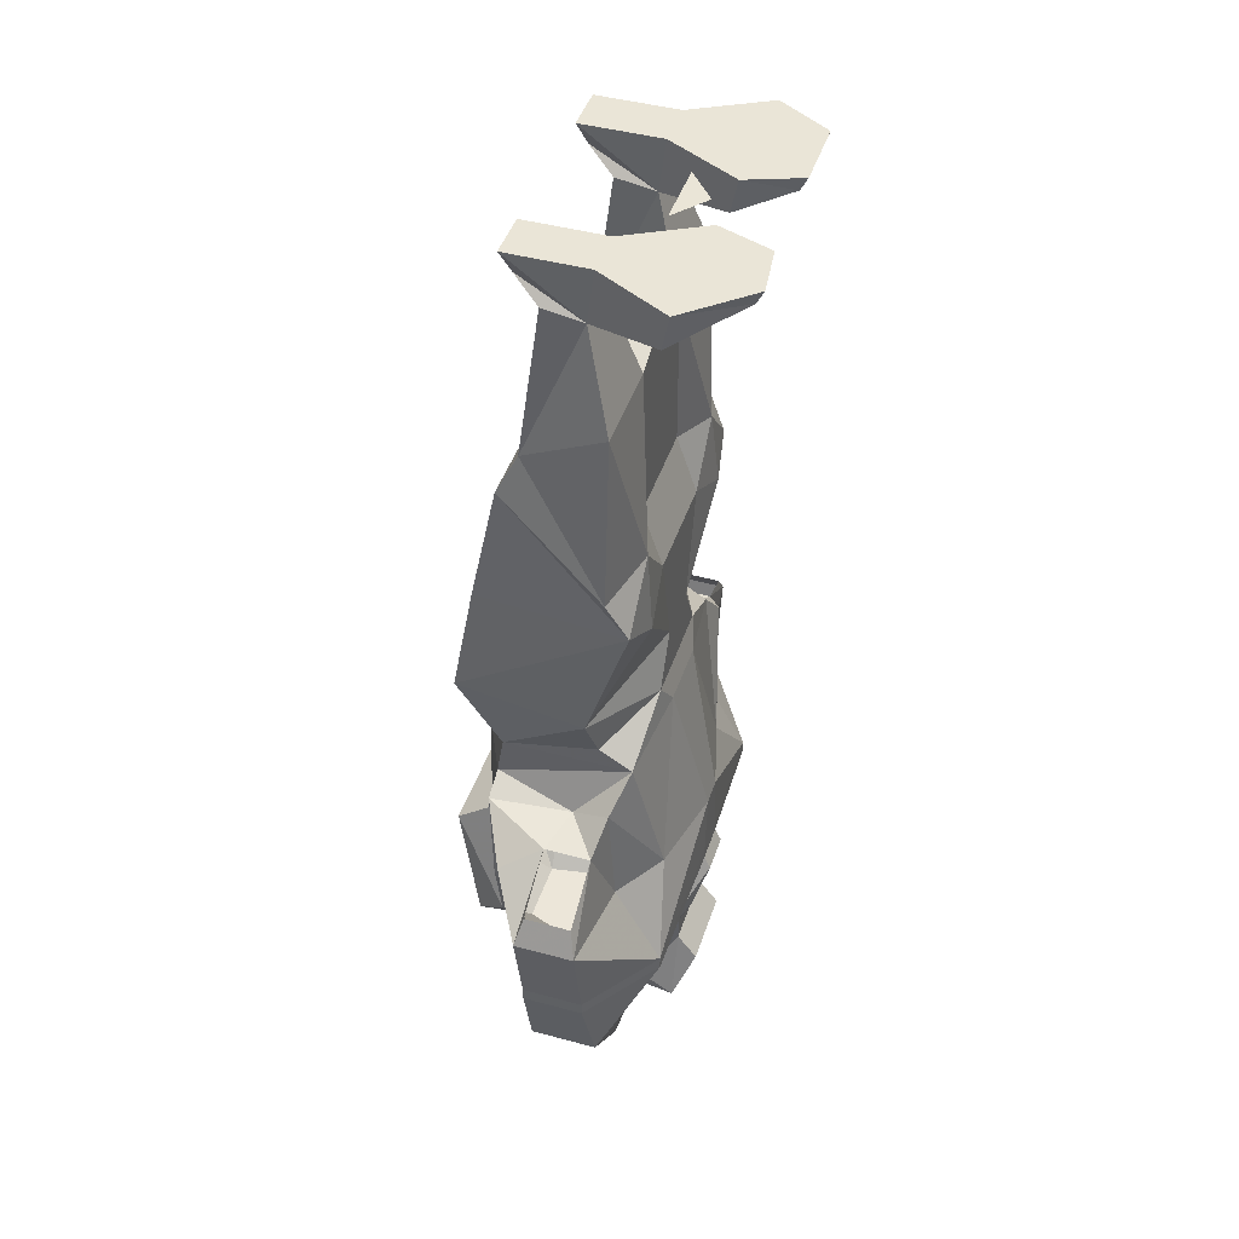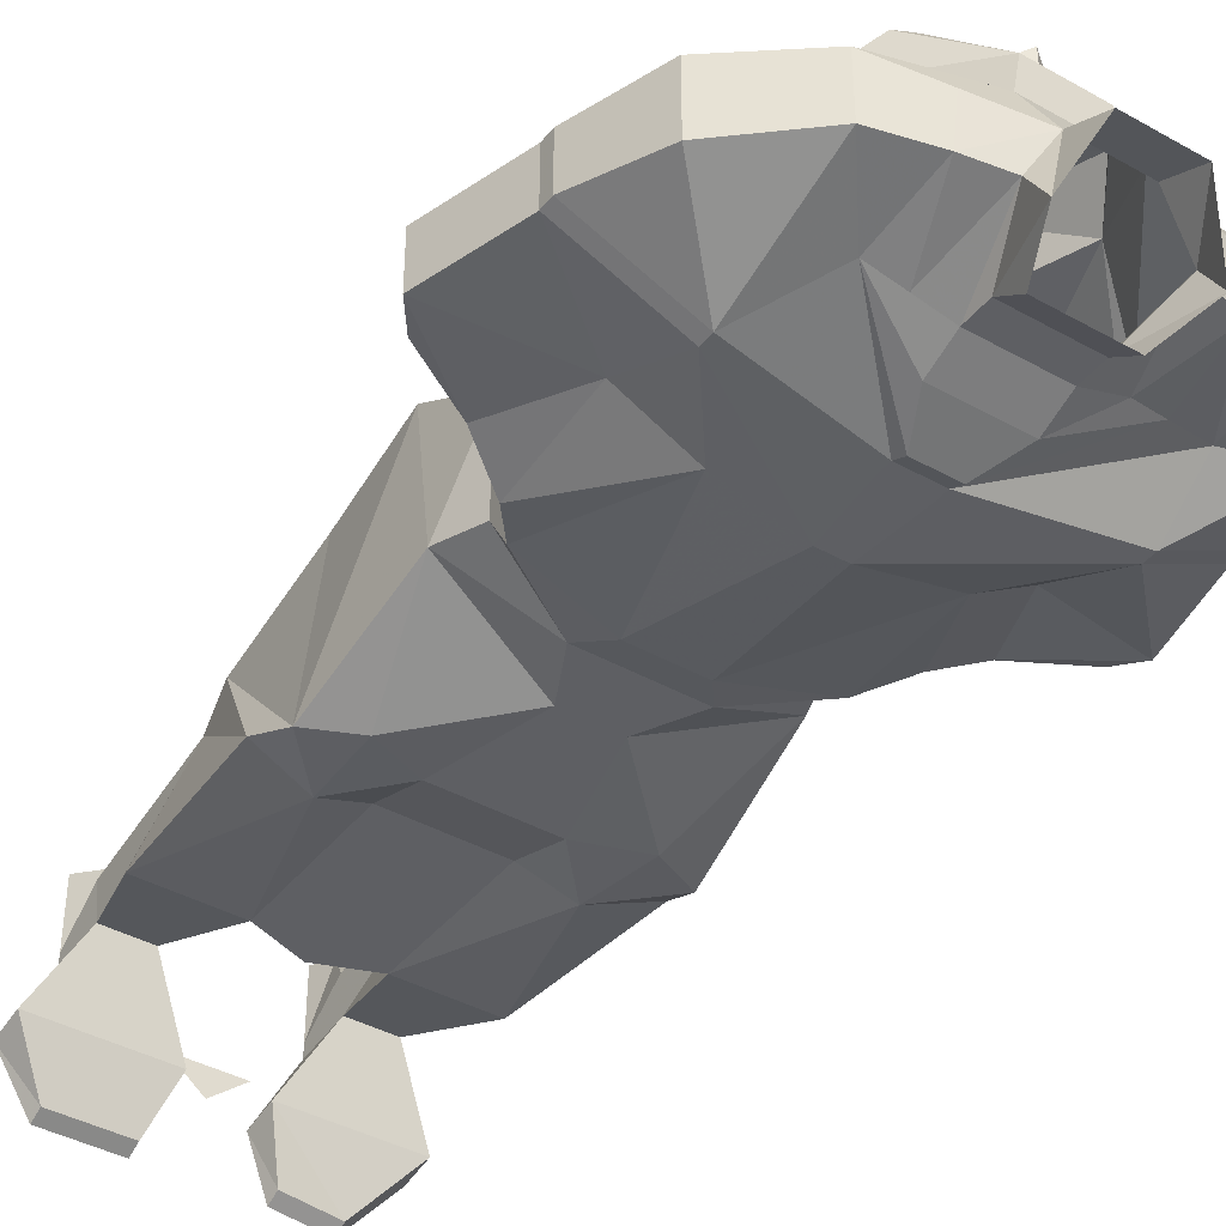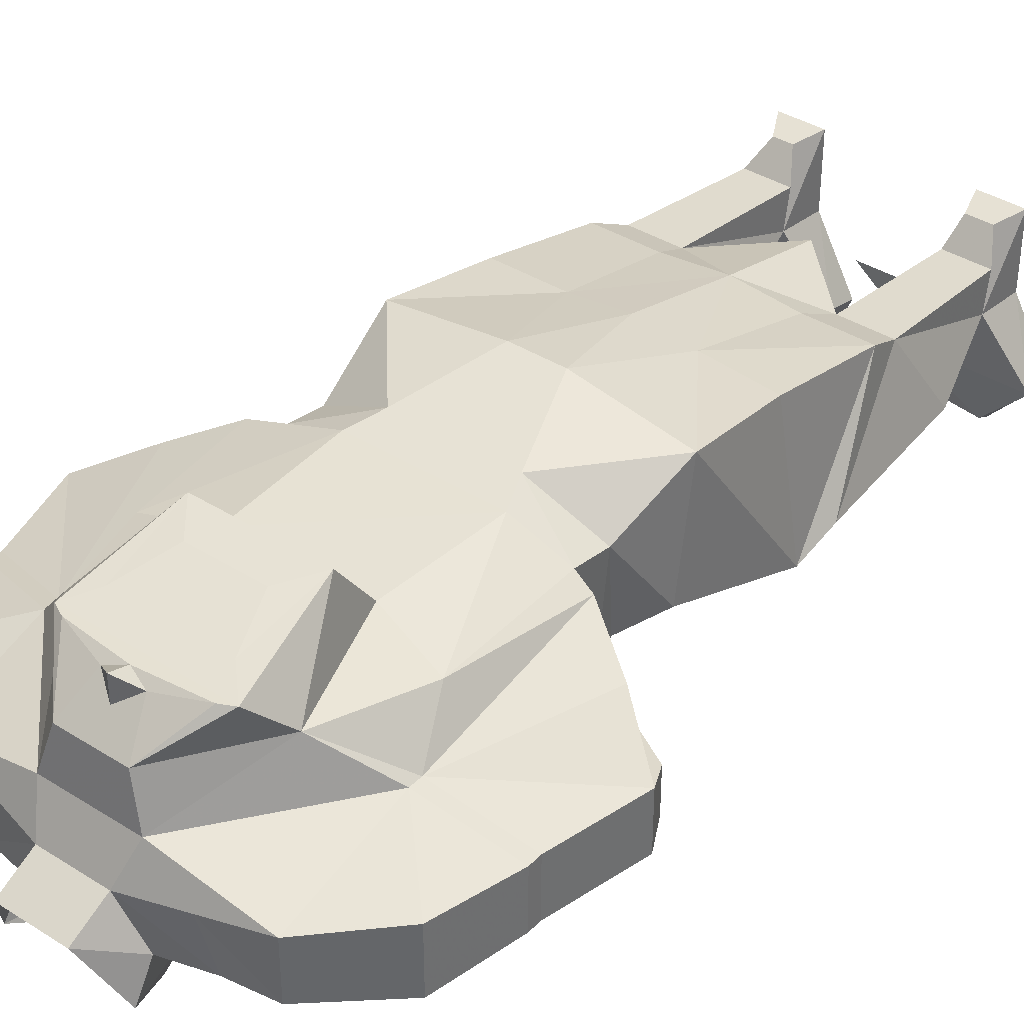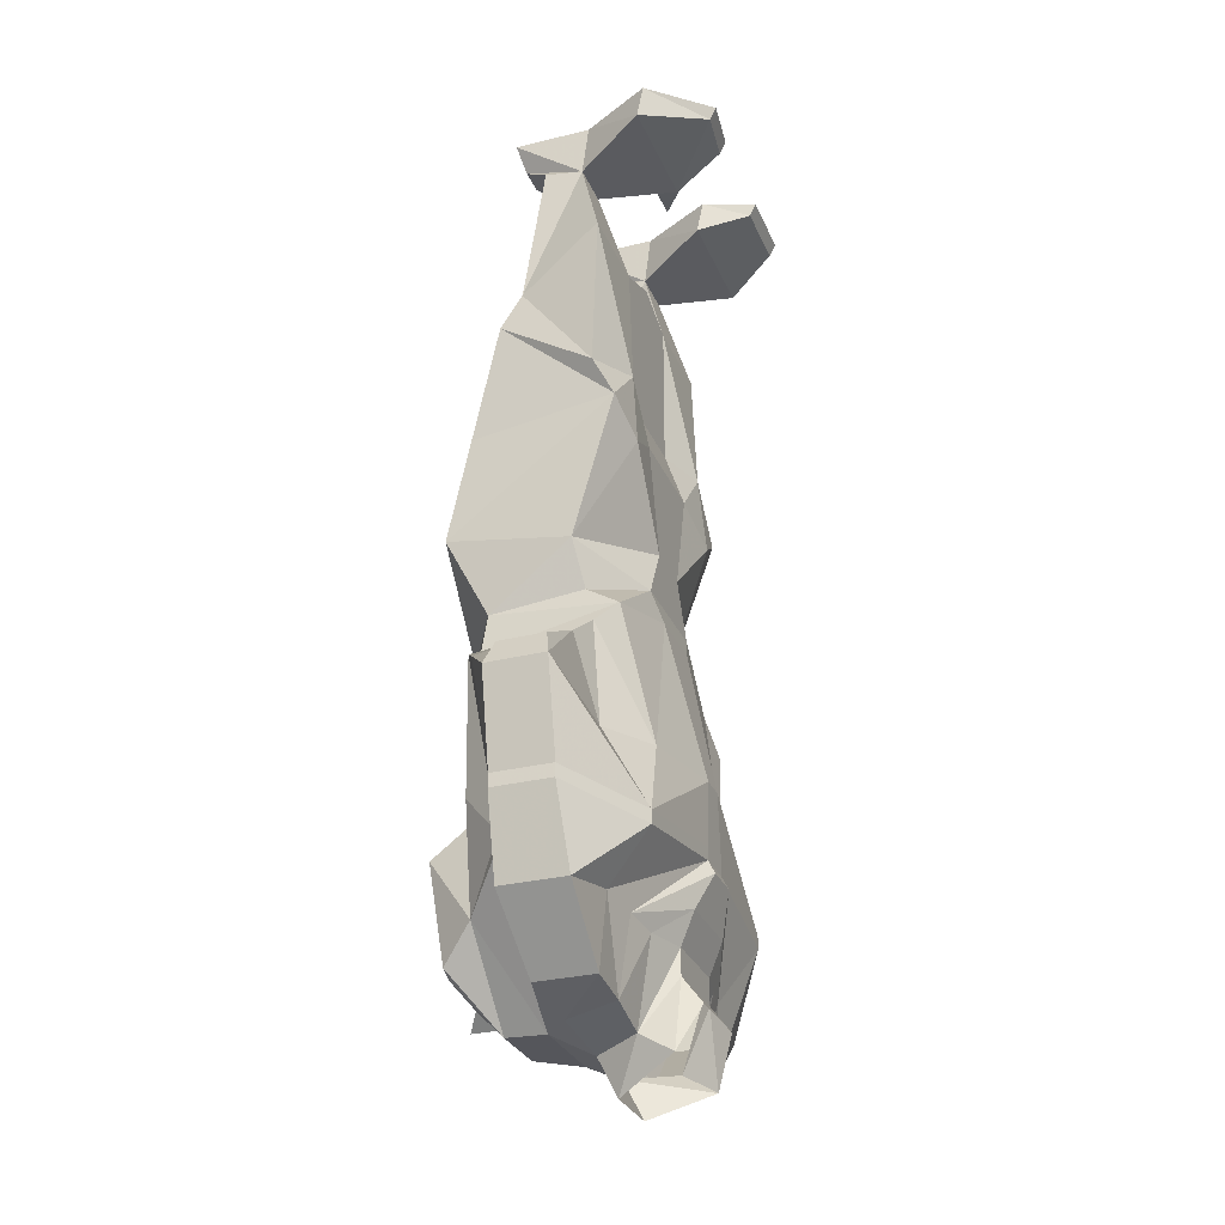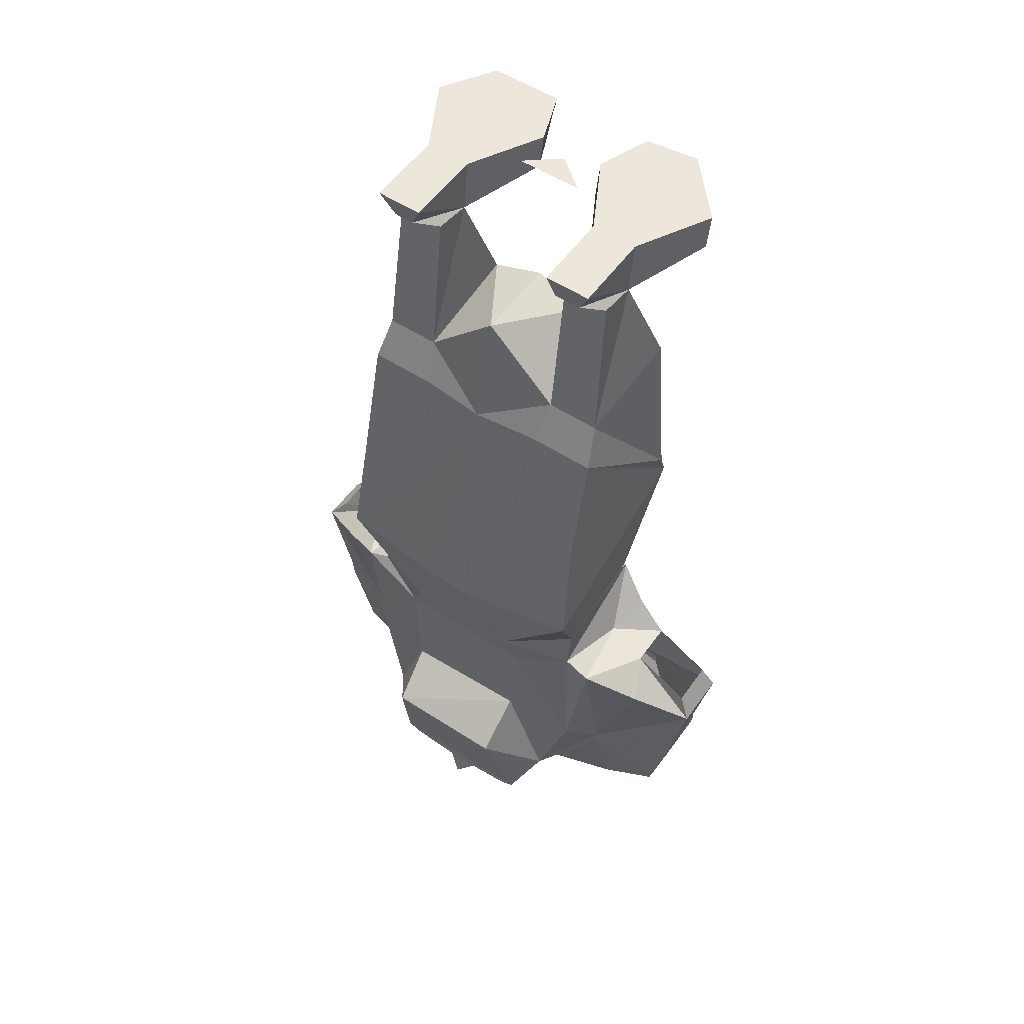
<metadata>
{"format":"obj","ext":"obj","renderer":"f3d","projection":"perspective","resolution":1024,"background":"white","views":[{"elev":44.1,"azim":107.7,"up":"+Y"},{"elev":-40.6,"azim":-34.5,"up":"+Z"},{"elev":38.6,"azim":38.5,"up":"+Z"},{"elev":-29.5,"azim":110.0,"up":"+Y"},{"elev":54.0,"azim":34.7,"up":"+Y"}]}
</metadata>
<code>
v -0.2266 -0.7344 -0.07812
v -0.2969 -0.7734 -0.07812
v -0.3203 -0.8047 -0.07031
v -0.25 -0.7578 -0.03125
v -0.1875 -0.7188 0
v -0.1719 -0.7266 -0.09375
v -0.2266 -0.7344 -0.1406
v -0.1797 -0.7031 -0.1641
v -0.1797 -0.8281 -0.1484
v -0.3203 -0.8047 -0.1328
v -0.2969 -0.7734 -0.1328
v -0.2891 -0.9141 -0.1328
v -0.2891 -0.9141 -0.07031
v -0.1797 -0.9531 -0.03906
v -0.1719 -0.8672 0
v -0.08594 -0.7109 0.03125
v -0.1562 -0.7031 0
v -0.1484 -0.6641 -0.1562
v -0.1016 -0.8281 -0.1875
v -0.1797 -0.9297 -0.2031
v 0.03906 -0.6406 -0.1719
v 0.01562 -0.8281 -0.2109
v -0.01562 -0.8281 -0.2109
v -0.03906 -0.6406 -0.1719
v 0 -0.6094 -0.1641
v 0.0625 -0.6094 -0.1641
v 0.1406 -0.6641 -0.1562
v 0.1172 -0.8281 -0.1875
v 0.1797 -0.9297 -0.2031
v 0.02344 -0.9062 -0.2109
v -0.02344 -0.9062 -0.2109
v -0.0625 -0.6094 -0.1641
v -0.03125 -0.5469 -0.1641
v 0.03125 -0.5469 -0.1641
v 0.1641 -0.5859 -0.1094
v 0.1406 -0.6406 -0.1172
v 0.1484 -0.6562 -0.007812
v 0.1484 -0.7031 0
v 0.1641 -0.7266 -0.09375
v 0.1797 -0.7031 -0.1406
v 0.1797 -0.8281 -0.1484
v 0.3047 -0.8047 -0.1406
v 0.2812 -0.9141 -0.1406
v 0.2812 -0.9297 -0.1406
v 0.1797 -0.9453 -0.2031
v 0.02344 -0.9219 -0.2109
v -0.02344 -0.9219 -0.2109
v -0.1797 -0.9453 -0.2031
v -0.2891 -0.9297 -0.1328
v -0.2891 -0.9297 -0.07031
v -0.1797 -0.9688 -0.03906
v -0.1328 -0.9844 0.01562
v -0.08594 -0.8594 0.02344
v 0.08594 -0.7109 0.03125
v 0.07031 -0.6719 0.03906
v -0.07031 -0.6719 0.03906
v -0.1562 -0.6562 -0.007812
v -0.1484 -0.6406 -0.1172
v -0.1641 -0.5859 -0.1094
v -0.125 -0.4531 -0.1719
v -0.0625 -0.4219 -0.1641
v 0.0625 -0.4219 -0.1641
v 0.125 -0.4531 -0.1719
v 0.1797 -0.4219 -0.1641
v 0.1641 -0.5625 0.03906
v 0.1562 -0.875 0.007812
v 0.03125 -0.5625 0.0625
v -0.03125 -0.5625 0.0625
v -0.1641 -0.5625 0.04688
v 0.3047 -0.8047 -0.07031
v 0.2891 -0.7734 -0.07812
v 0.2188 -0.7344 -0.07812
v 0.2422 -0.7578 -0.03125
v 0.1797 -0.9297 -0.03906
v 0.2812 -0.9141 -0.07031
v 0.2891 -0.7734 -0.1328
v 0.2188 -0.7344 -0.1328
v 0.1797 -0.7188 0
v 0.1172 -0.9922 0.01562
v 0.1797 -0.9453 -0.03906
v 0.2812 -0.9297 -0.07031
v 0.2578 -1.023 -0.1484
v 0.1797 -1.008 -0.1562
v 0.1328 -1.016 -0.1641
v 0.02344 -0.9375 -0.2188
v -0.02344 -0.9375 -0.2188
v -0.125 -1.023 -0.1719
v -0.1797 -1.094 -0.1484
v -0.2578 -1.023 -0.1484
v -0.2578 -1.023 -0.07031
v -0.1797 -1.094 -0.07812
v -0.05469 -1.102 -0.04688
v -0.03906 -1.094 0.007812
v -0.09375 -1.031 0.05469
v -0.07812 -0.8984 0.08594
v 0.07031 -0.8516 0.02344
v 0.07031 -0.8984 0.08594
v 0.09375 -1.031 0.05469
v 0.03906 -1.094 0.007812
v 0.05469 -1.102 -0.04688
v 0.1797 -1.094 -0.07812
v 0.2578 -1.023 -0.07031
v 0.1797 -1.094 -0.1484
v 0.125 -1.102 -0.1484
v 0.09375 -1.023 -0.1719
v 0.04688 -0.9844 -0.2031
v -0.04688 -0.9844 -0.2031
v -0.08594 -1.023 -0.1797
v -0.1172 -1.109 -0.1484
v -0.1094 -1.109 -0.08594
v 0 0 -0.1875
v -0.03906 0 -0.1562
v 0.03906 0 -0.1562
v 0.0625 -0.1719 -0.1406
v 0.1172 -0.3594 -0.1641
v 0.0625 -0.3516 -0.1406
v 0 -0.1484 -0.1406
v 0 -0.1484 -0.03906
v 0.08594 -0.2344 -0.03906
v 0.08594 -0.0625 -0.1094
v 0.1719 -0.1719 -0.1406
v 0.1875 -0.375 -0.1406
v -0.0625 -0.3516 -0.1406
v -0.0625 -0.1719 -0.1406
v -0.08594 -0.2344 -0.03906
v 0 -0.2812 -0.007812
v 0.07812 -0.2812 -0.01562
v 0.1562 -0.2812 -0.01562
v 0.1484 -0.2344 -0.03906
v 0.1406 -0.05469 -0.0625
v 0.08594 -0.05469 -0.0625
v 0.08594 0 -0.1016
v 0.08594 0 -0.1172
v 0.03906 -0.03906 -0.1953
v 0.1875 -0.03906 -0.1953
v 0.1406 -0.0625 -0.1094
v 0.1562 -0.4297 0.01562
v 0.07031 -0.4297 0.02344
v 0 -0.4297 0.03125
v -0.07031 -0.4297 0.02344
v -0.1562 -0.4297 0.02344
v -0.1719 -0.4219 -0.1641
v -0.1172 -0.3594 -0.1641
v 0.125 -0.03125 -0.03125
v 0.09375 -0.03125 -0.03125
v 0.08594 0 -0.02344
v 0.1406 0 -0.1016
v 0.1406 0 -0.1172
v 0.1875 0 -0.2031
v 0.03906 0 -0.2031
v 0.0625 -0.01562 -0.2578
v 0.125 -0.01562 -0.2656
v 0.1406 0 -0.02344
v 0.125 0 -0.2734
v 0.0625 0 -0.2656
v -0.1484 0 -0.2656
v -0.1875 0 -0.2031
v -0.03906 0 -0.2031
v -0.0625 0 -0.2656
v -0.1484 -0.01562 -0.2578
v -0.1875 -0.03906 -0.1953
v -0.1406 0 -0.1172
v -0.08594 0 -0.1172
v -0.03906 -0.03906 -0.1953
v -0.0625 -0.01562 -0.2578
v -0.08594 -0.0625 -0.1094
v -0.1406 -0.0625 -0.1094
v -0.1406 0 -0.1016
v -0.08594 0 -0.1016
v -0.1719 -0.1719 -0.1406
v -0.1797 -0.3672 -0.1406
v -0.1484 -0.2344 -0.03906
v -0.1406 -0.05469 -0.0625
v -0.125 -0.03125 -0.03125
v -0.1406 0 -0.02344
v -0.08594 0 -0.02344
v -0.1016 -0.03125 -0.03125
v -0.08594 -0.05469 -0.0625
v -0.1562 -0.2812 -0.01562
v -0.07812 -0.2812 -0.01562
v -0.04688 -0.9375 0.07812
v 0.03906 -0.9375 0.07812
v 0.0625 -1 0.0625
v -0.07812 -1.039 0.05469
v 0 -1.047 0.05469
v 0.07812 -1.039 0.05469
v 0.02344 -1.055 0.04688
v 0 -1.07 0.03125
v -0.03906 -1.125 -0.09375
v 0.03906 -1.125 -0.09375
v 0.1094 -1.109 -0.08594
v 0.07031 -1.117 -0.1484
v 0.04688 -1.023 -0.1875
v -0.04688 -1.023 -0.1875
v -0.07031 -1.117 -0.1484
v 0.04688 -1.055 -0.1875
v -0.04688 -1.055 -0.1875
v -0.07031 -1.141 -0.1875
v -0.03906 -1.172 -0.1172
v 0.03906 -1.172 -0.1172
v 0.07031 -1.141 -0.1875
v 0.04688 -1.086 -0.2109
v -0.04688 -1.086 -0.2109
v -0.07031 -1 0.0625
v -0.02344 -1.055 0.04688
v 0 -1.07 0.0625
f 1 2 3
f 1 3 4
f 1 4 5
f 1 5 6
f 1 6 7
f 7 6 8
f 7 10 11
f 11 10 2
f 2 10 3
f 5 17 6
f 6 17 18
f 6 18 8
f 27 38 39
f 27 39 40
f 70 71 72
f 70 72 73
f 70 42 71
f 71 42 76
f 76 42 77
f 77 40 39
f 77 39 72
f 72 39 78
f 72 78 73
f 38 78 39
f 7 8 9
f 7 9 10
f 3 10 12
f 3 12 13
f 3 13 14
f 3 14 4
f 4 14 5
f 5 14 15
f 5 15 16
f 5 16 17
f 8 18 19
f 8 19 9
f 9 19 20
f 9 20 12
f 9 12 10
f 21 22 23
f 21 23 24
f 21 27 28
f 21 28 22
f 22 28 29
f 22 29 30
f 22 30 31
f 22 31 23
f 23 31 20
f 23 20 19
f 23 19 24
f 24 19 18
f 27 40 28
f 28 40 41
f 28 41 29
f 29 41 42
f 29 42 43
f 14 52 15
f 15 52 53
f 15 53 16
f 16 53 54
f 54 66 38
f 70 73 74
f 70 74 75
f 70 75 43
f 70 43 42
f 77 42 41
f 77 41 40
f 73 78 74
f 74 78 66
f 74 66 79
f 53 96 54
f 54 96 66
f 66 96 79
f 78 38 66
f 21 24 25
f 205 188 206
f 206 188 187
f 21 25 26
f 24 32 25
f 21 26 27
f 24 18 32
f 26 36 27
f 27 36 37
f 27 37 38
f 16 54 55
f 16 55 56
f 16 56 17
f 17 56 57
f 17 57 18
f 18 57 58
f 18 58 32
f 54 38 55
f 55 38 37
f 52 93 94
f 52 94 95
f 79 97 98
f 79 98 99
f 84 104 105
f 84 105 106
f 84 106 85
f 85 106 107
f 85 107 86
f 86 107 87
f 87 107 108
f 87 108 109
f 97 95 181
f 97 181 182
f 97 182 183
f 97 183 98
f 98 183 94
f 99 186 187
f 99 187 188
f 99 188 93
f 204 181 95
f 204 95 94
f 204 94 183
f 204 183 181
f 181 183 182
f 184 93 205
f 184 205 185
f 185 187 186
f 205 93 188
f 25 32 33
f 25 34 26
f 25 33 34
f 185 205 206
f 185 206 187
f 26 34 35
f 26 35 36
f 32 58 59
f 32 59 33
f 35 65 37
f 35 37 36
f 55 37 65
f 55 65 67
f 55 67 56
f 56 67 68
f 56 68 69
f 56 69 57
f 57 69 59
f 57 59 58
f 46 84 85
f 46 85 86
f 46 86 47
f 47 86 87
f 52 95 53
f 53 95 96
f 79 96 97
f 95 97 96
f 98 94 184
f 98 184 185
f 98 185 186
f 98 186 99
f 94 93 184
f 29 43 44
f 29 44 45
f 29 45 30
f 30 45 46
f 30 46 31
f 31 46 47
f 31 47 20
f 20 47 48
f 20 48 12
f 12 48 49
f 12 49 13
f 13 49 50
f 13 50 14
f 14 50 51
f 14 51 52
f 74 79 80
f 74 80 75
f 75 80 81
f 75 81 43
f 43 81 44
f 33 59 60
f 33 60 61
f 33 61 34
f 34 61 62
f 34 62 63
f 34 63 35
f 35 63 64
f 35 64 65
f 114 115 116
f 114 116 117
f 114 117 118
f 114 118 119
f 114 121 115
f 115 121 122
f 115 122 64
f 115 64 63
f 115 63 62
f 115 62 116
f 116 62 123
f 116 123 117
f 117 123 124
f 117 124 118
f 118 124 125
f 118 125 126
f 118 126 119
f 119 126 127
f 119 127 128
f 119 128 129
f 121 129 122
f 122 129 128
f 122 128 64
f 64 128 137
f 64 137 65
f 65 137 138
f 65 138 67
f 67 138 139
f 67 139 68
f 68 139 140
f 68 140 69
f 69 140 141
f 69 141 142
f 69 142 59
f 59 142 60
f 60 142 143
f 60 143 61
f 61 143 123
f 61 123 62
f 170 124 143
f 170 143 171
f 170 171 172
f 125 172 179
f 125 179 180
f 125 180 126
f 126 180 140
f 126 140 139
f 126 139 138
f 126 138 127
f 127 138 128
f 128 138 137
f 124 123 143
f 142 171 143
f 171 142 179
f 171 179 172
f 179 141 140
f 179 140 180
f 179 142 141
f 44 81 82
f 44 82 45
f 45 82 83
f 45 83 46
f 46 83 84
f 47 87 48
f 48 87 88
f 48 88 89
f 48 89 49
f 49 89 50
f 50 89 90
f 50 90 51
f 51 90 91
f 51 91 92
f 51 92 52
f 79 100 80
f 80 100 101
f 80 101 102
f 80 102 81
f 81 102 82
f 82 102 101
f 82 101 103
f 82 103 83
f 83 103 104
f 83 104 84
f 87 109 88
f 88 109 110
f 88 110 91
f 88 91 89
f 89 91 90
f 100 191 101
f 101 191 103
f 103 191 104
f 105 192 193
f 105 193 106
f 106 193 194
f 106 194 107
f 107 194 108
f 108 194 195
f 110 92 91
f 52 92 93
f 79 99 100
f 99 93 92
f 99 92 100
f 100 92 189
f 100 189 190
f 100 190 191
f 104 191 190
f 104 190 192
f 104 192 105
f 108 195 109
f 109 195 189
f 109 189 110
f 110 189 92
f 111 112 113
f 114 119 120
f 114 120 121
f 120 136 121
f 121 136 129
f 170 167 166
f 170 166 124
f 170 172 167
f 166 125 124
f 193 196 194
f 194 196 197
f 196 201 202
f 196 202 197
f 197 202 203
f 197 203 198
f 119 129 130
f 119 130 131
f 119 131 120
f 120 131 132
f 120 132 133
f 120 133 134
f 136 130 129
f 130 136 144
f 131 145 132
f 132 145 146
f 132 146 147
f 132 147 133
f 133 147 148
f 133 148 149
f 133 149 150
f 133 150 134
f 134 150 151
f 135 152 149
f 135 149 148
f 135 148 136
f 136 148 147
f 136 147 153
f 136 153 144
f 144 153 145
f 145 153 146
f 146 153 147
f 150 149 154
f 150 154 155
f 150 155 151
f 152 154 149
f 156 157 158
f 156 158 159
f 156 160 157
f 157 160 161
f 157 161 162
f 157 162 163
f 157 163 158
f 158 163 164
f 158 164 165
f 158 165 159
f 161 167 162
f 162 167 168
f 162 168 163
f 163 168 169
f 163 169 166
f 163 166 164
f 167 172 173
f 167 173 168
f 168 173 174
f 168 174 175
f 168 175 176
f 168 176 169
f 169 176 166
f 166 176 177
f 166 177 178
f 166 178 125
f 125 178 173
f 125 173 172
f 174 177 175
f 175 177 176
f 192 196 193
f 194 197 195
f 195 197 198
f 195 198 189
f 189 198 199
f 190 200 192
f 192 200 201
f 192 201 196
f 120 134 135
f 120 135 136
f 130 144 131
f 131 144 145
f 134 151 152
f 134 152 135
f 151 155 152
f 152 155 154
f 156 159 160
f 159 165 160
f 160 165 164
f 160 164 161
f 161 164 166
f 161 166 167
f 174 178 177
f 173 178 174
f 189 199 190
f 190 199 200

</code>
